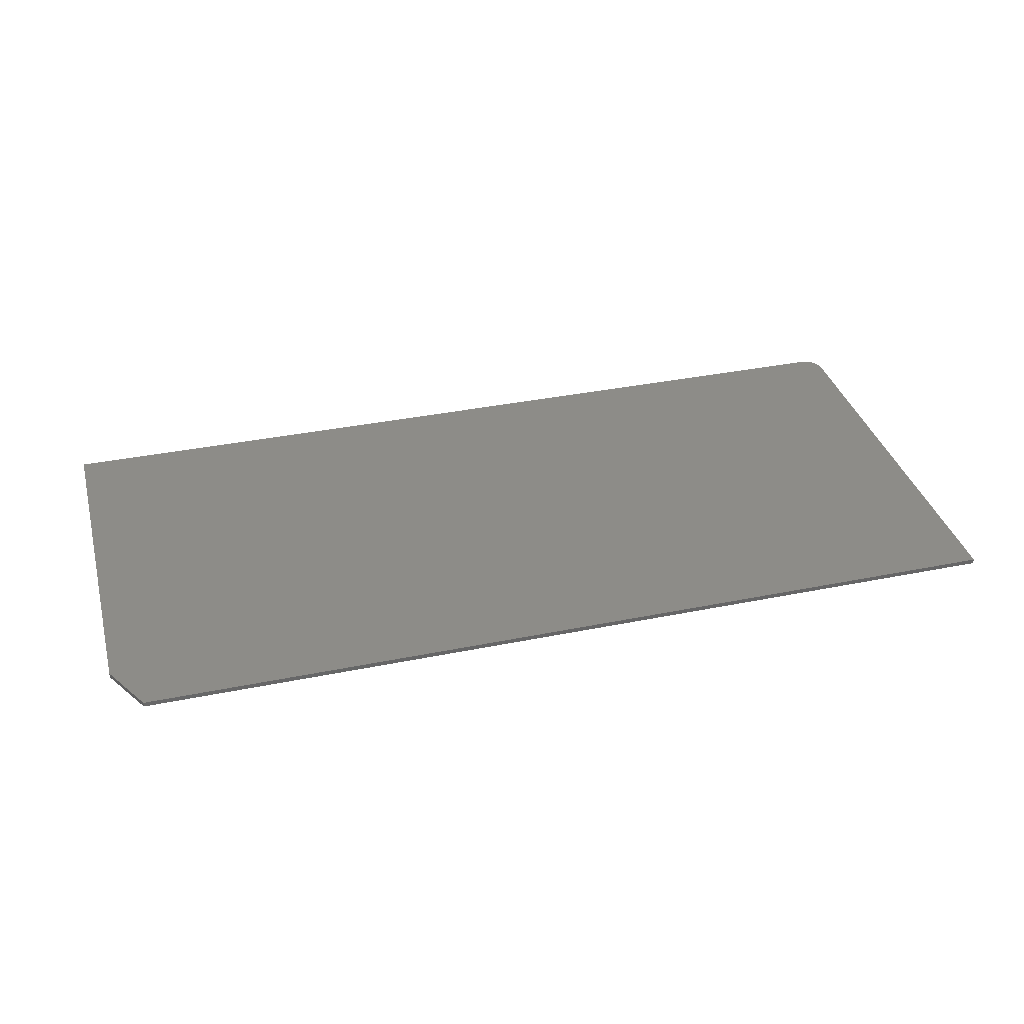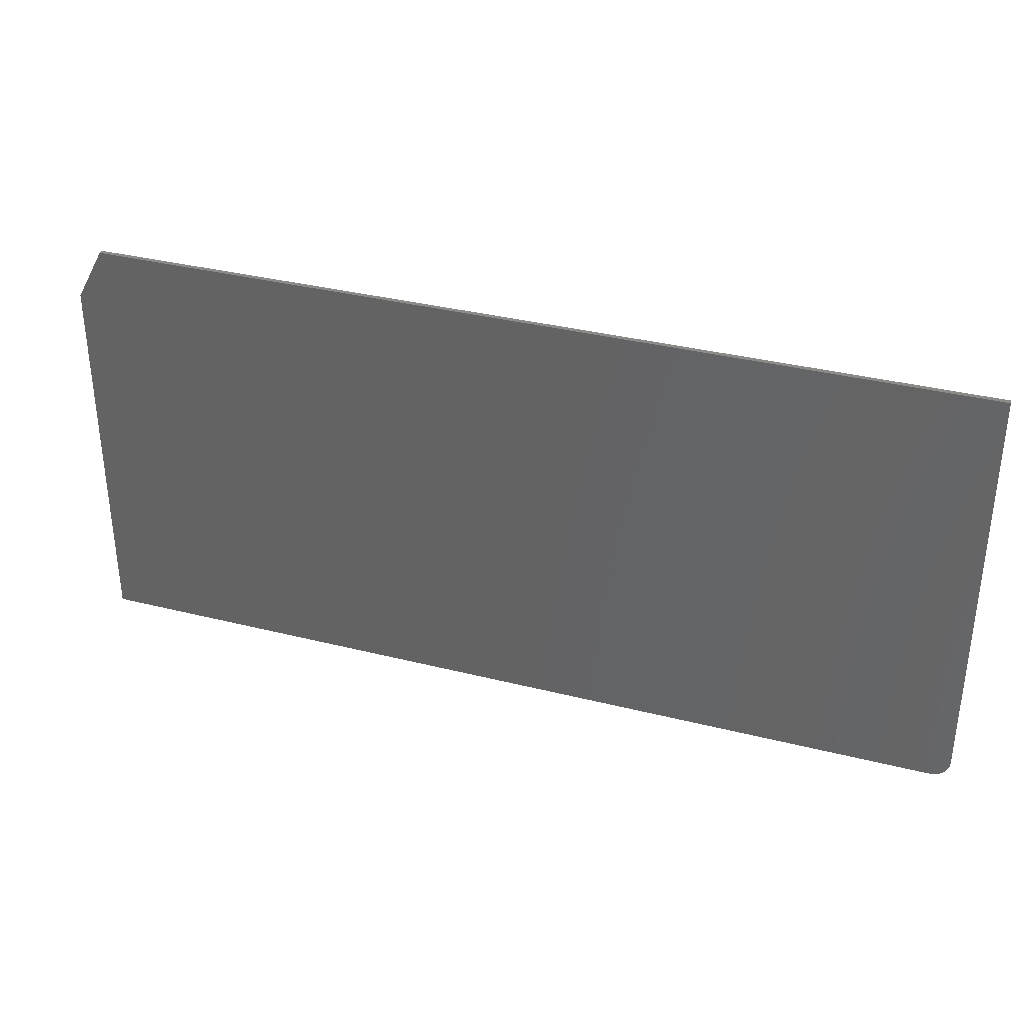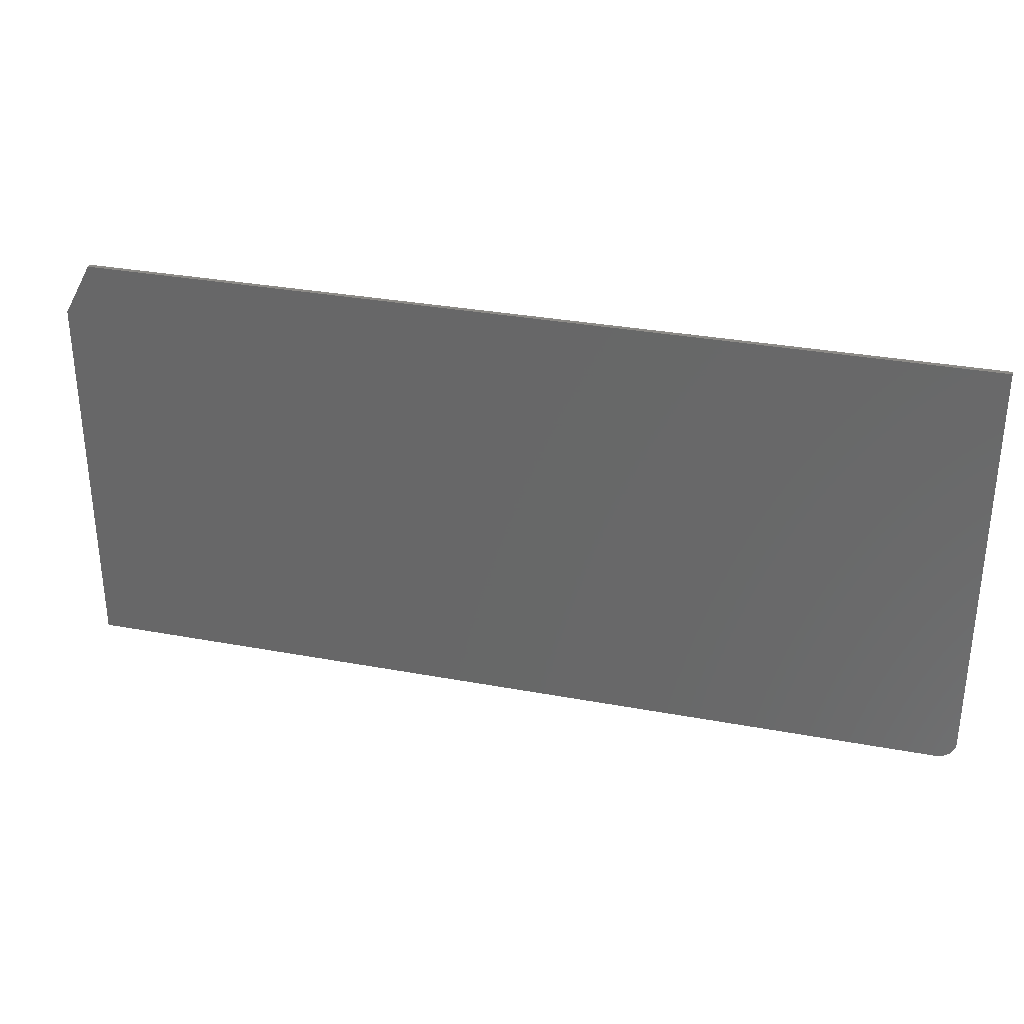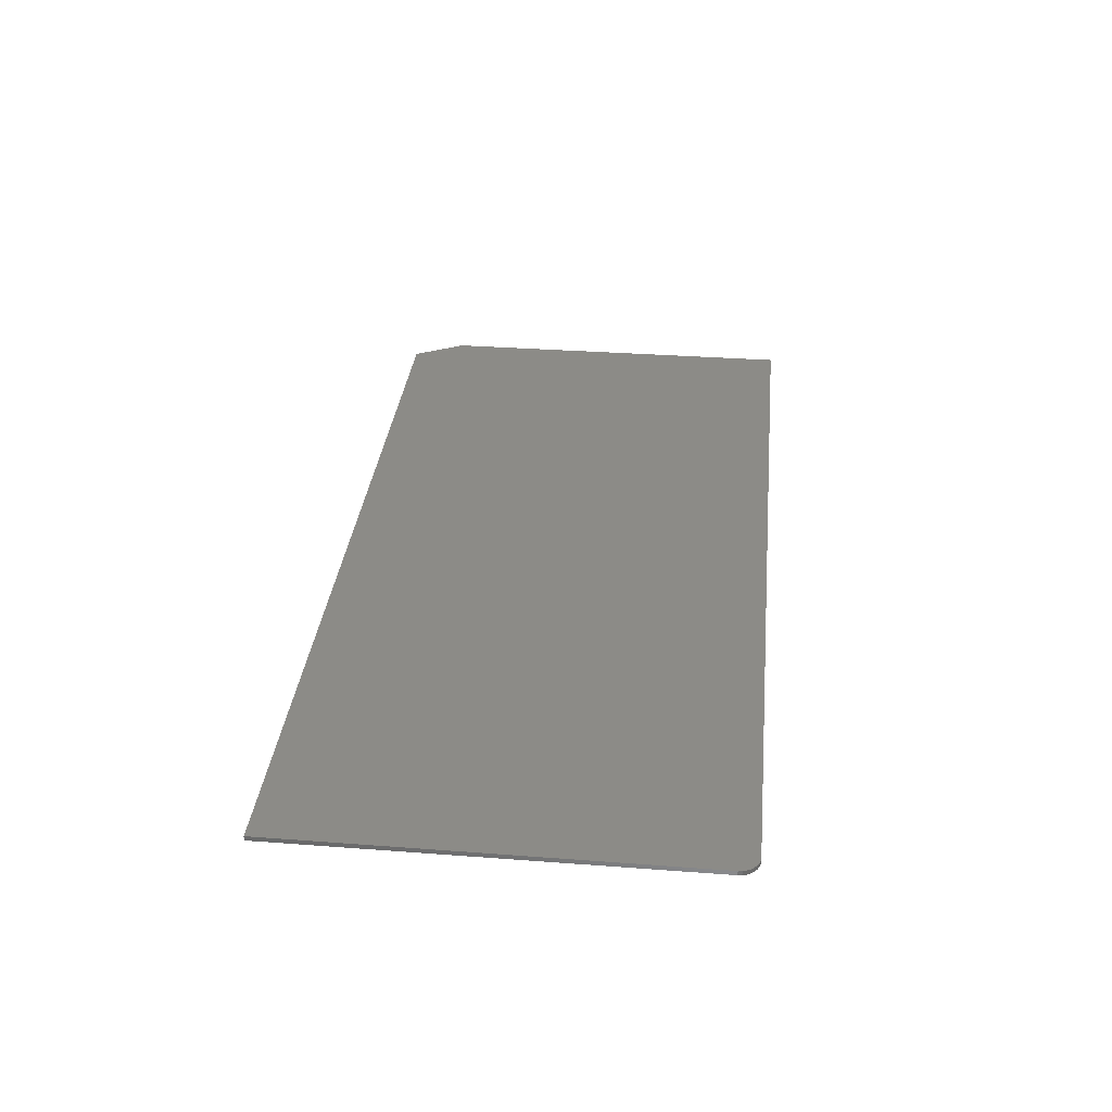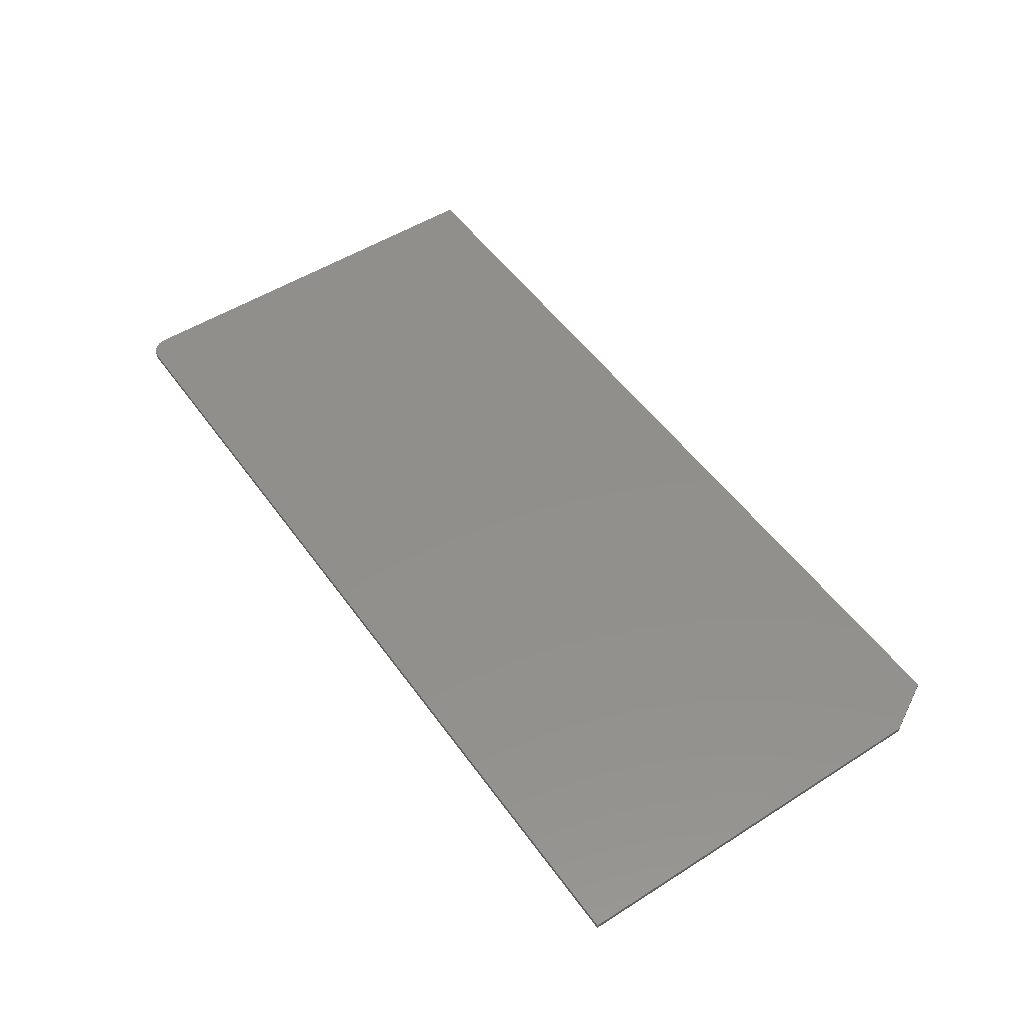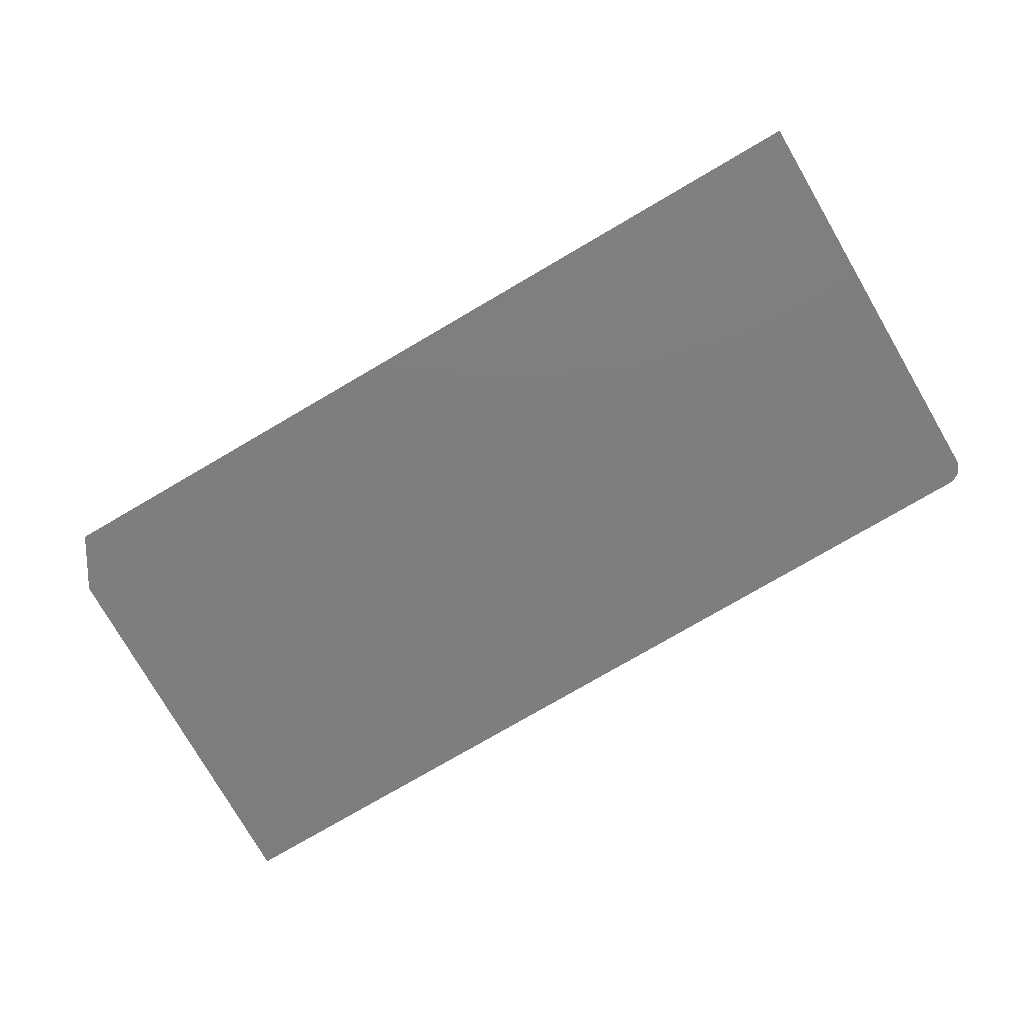
<metadata>
{"format":"stl","ext":"stl","renderer":"f3d","projection":"perspective","resolution":1024,"background":"white","views":[{"elev":35.8,"azim":-15.0,"up":"+Y"},{"elev":34.4,"azim":18.8,"up":"+Z"},{"elev":31.9,"azim":14.7,"up":"+Z"},{"elev":33.3,"azim":95.9,"up":"+Y"},{"elev":51.5,"azim":-124.5,"up":"+Y"},{"elev":-77.9,"azim":30.2,"up":"+Y"}]}
</metadata>
<code>
# stl→obj: 26 verts, 48 faces
v 0.7188 -0.007812 -0.3516
v 0.7307 -0.007812 -0.3492
v -0.75 -0.007812 -0.3516
v 0.7248 -0.007812 -0.351
v 0.7447 -0.007812 -0.3377
v 0.7476 -0.007812 -0.3323
v 0.7361 -0.007812 -0.3463
v 0.7408 -0.007812 -0.3424
v -0.75 -0.007812 0.273
v 0.7494 -0.007812 -0.3264
v 0.75 -0.007812 -0.3203
v 0.75 -0.007812 0.359
v -0.7031 -0.007812 0.359
v -0.75 0 -0.3516
v 0.7307 1.645e-16 -0.3492
v 0.7188 1.631e-16 -0.3516
v 0.7248 1.638e-16 -0.351
v 0.7361 1.653e-16 -0.3463
v 0.7476 1.673e-16 -0.3323
v 0.7447 1.667e-16 -0.3377
v 0.7408 1.66e-16 -0.3424
v -0.75 3.467e-17 0.273
v -0.7031 4.465e-17 0.359
v 0.75 2.06e-16 0.359
v 0.75 1.683e-16 -0.3203
v 0.7494 1.679e-16 -0.3264
f 1 2 3
f 1 4 2
f 5 6 7
f 7 8 5
f 9 3 10
f 9 10 11
f 9 11 12
f 9 12 13
f 10 3 2
f 10 2 7
f 10 7 6
f 14 15 16
f 15 17 16
f 18 19 20
f 20 21 18
f 22 23 24
f 22 24 25
f 22 25 26
f 22 26 14
f 26 19 18
f 26 18 15
f 26 15 14
f 9 22 3
f 3 22 14
f 12 24 13
f 13 24 23
f 9 13 22
f 22 13 23
f 11 25 12
f 12 25 24
f 3 14 1
f 1 14 16
f 25 11 26
f 26 11 10
f 26 10 19
f 19 10 6
f 19 6 20
f 20 6 5
f 20 5 21
f 21 5 8
f 21 8 18
f 18 8 7
f 18 7 15
f 15 7 2
f 15 2 17
f 17 2 4
f 17 4 16
f 16 4 1

</code>
